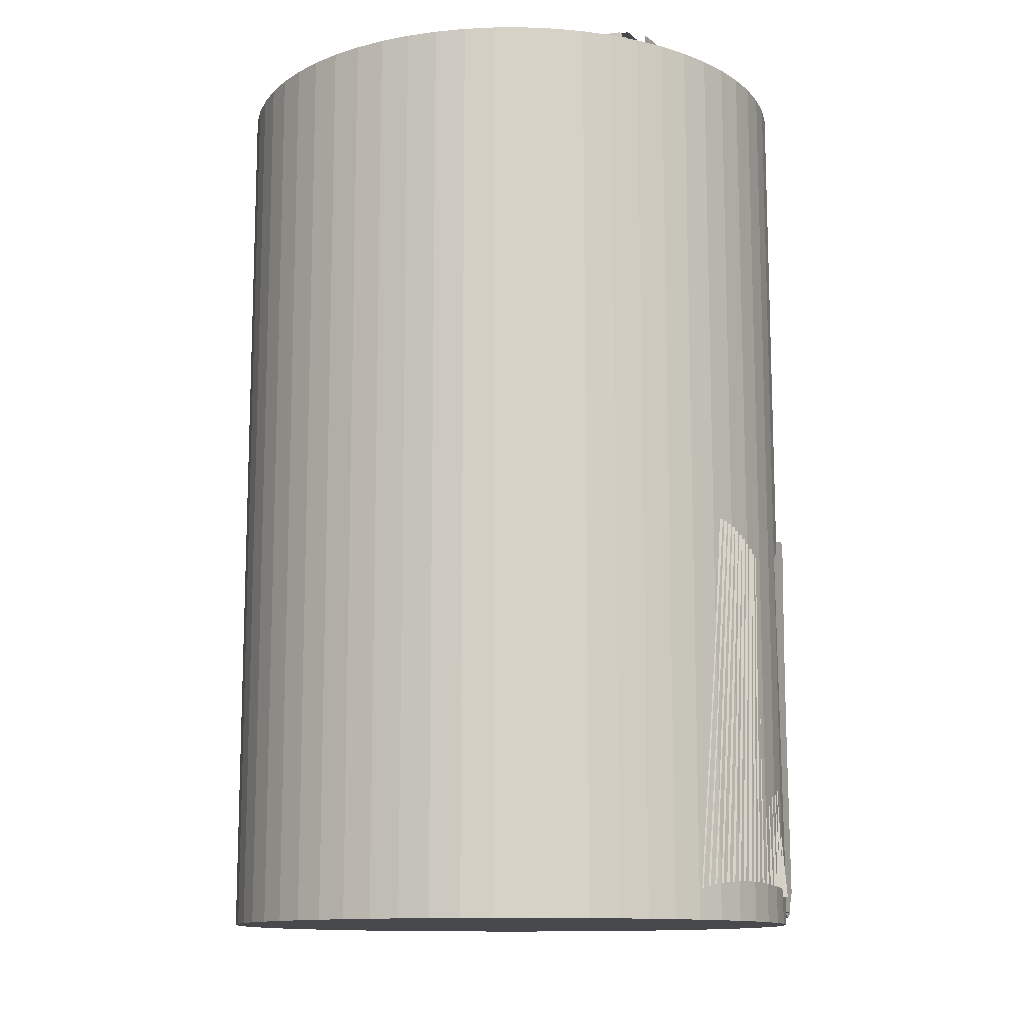
<metadata>
{"format":"obj","ext":"obj","renderer":"f3d","projection":"perspective","resolution":1024,"background":"white","views":[{"elev":-12.4,"azim":-62.6,"up":"+Z"}]}
</metadata>
<code>
v 0.5938 0.2876 -0.712
v 0.2042 -0.6265 0.1583
v 0.3054 -0.5848 -0.7069
v 0.5338 0.3537 0.1889
v 0.3853 -0.535 1.3
v 0.41 -0.5083 0.28
v 0.5595 0.3488 0.3946
v 0.5474 0.3667 1.313
v -0.6032 0.2695 1.313
v -0.4342 -0.4984 1.311
v -0.6173 0.2364 0.1719
v -0.4603 -0.4741 0.164
v -0.5224 0.4001 1.303
v -0.273 -0.49 0.3507
v -0.5347 0.3833 0.385
v -0.2437 -0.5168 1.284
v -0.5451 0.3678 0.154
v -0.1063 -0.6498 0.1434
v -0.5739 0.3236 -0.6593
v -0.1572 -0.6399 -0.6462
v 0.3965 -0.5034 0.2908
v 0.3741 -0.5373 1.297
v 0.5384 0.3784 1.307
v 0.5482 0.3654 0.4037
v 0.2336 -0.6168 0.1721
v 0.6061 0.262 -0.7127
v 0.3313 -0.571 -0.7118
v 0.5528 0.3539 0.2206
v 0.388 -0.536 1.316
v -0.4236 -0.5083 1.317
v 0.5272 0.3999 1.316
v -0.4631 0.4727 1.316
v 0.2703 -0.6037 -0.7146
v -0.5536 -0.3621 -0.7148
v -0.43 0.5027 -0.7145
v 0.5542 0.3611 -0.7143
v 0.601 0.2748 0.2829
v 0.4175 -0.5123 1.315
v 0.4533 -0.4805 0.2001
v 0.58 0.3157 1.314
v -0.5521 0.3586 0.1692
v -0.1217 -0.6476 0.1513
v -0.1784 -0.6347 -0.6477
v -0.5833 0.3074 -0.6631
v -0.4301 0.5026 -0.7128
v 0.27 -0.6039 -0.713
v 0.5541 0.3613 -0.7123
v -0.5549 -0.3602 -0.7135
v -0.5126 0.3979 -0.6442
v -0.02657 -0.6465 0.1039
v -0.04544 -0.6535 -0.6465
v -0.4897 0.3971 0.1159
v 0.1831 -0.6327 0.1585
v 0.5137 0.3393 0.2023
v 0.5854 0.3037 -0.7055
v 0.2813 -0.5966 -0.6781
v -0.388 -0.5227 1.286
v -0.4158 -0.4907 0.2338
v -0.5839 0.3077 0.3182
v -0.5695 0.3328 1.313
v -0.6067 0.2618 0.2436
v -0.592 0.2924 1.313
v -0.4442 -0.4883 0.1914
v -0.4171 -0.5124 1.299
v -0.4357 -0.4943 0.2072
v -0.5997 0.2769 0.2786
v -0.4076 -0.5195 1.294
v -0.585 0.3057 1.313
v 0.2897 -0.5943 0.2148
v 0.6276 0.2085 -0.7142
v 0.3912 -0.5331 -0.714
v 0.5739 0.3278 0.3378
v -0.281 -0.5176 1.283
v -0.5326 0.3873 1.306
v -0.31 -0.4906 0.3274
v -0.5455 0.3688 0.3699
v 0.1363 -0.4816 0.4436
v 0.1453 -0.5145 1.29
v -0.325 0.4233 0.4774
v -0.3403 0.4378 1.293
v 0.624 0.2184 -0.7137
v 0.3796 -0.5411 -0.7135
v 0.5705 0.3326 0.3141
v 0.2795 -0.5987 0.2056
v 0.09205 -0.4796 0.4509
v -0.3762 0.4497 1.293
v 0.1071 -0.5127 1.288
v -0.3679 0.4377 0.4838
v -0.4529 -0.4808 0.1764
v -0.6128 0.2475 0.2044
v -0.4267 -0.5047 1.305
v -0.5983 0.2797 1.313
v -0.429 0.424 -0.6354
v 0.0534 -0.6324 0.09681
v -0.396 0.3698 0.1339
v 0.05939 -0.653 -0.6516
v -0.3677 0.3638 0.1392
v 0.07488 -0.626 0.0977
v 0.08688 -0.6501 -0.6521
v -0.4089 0.4281 -0.635
v -0.2321 0.4025 0.463
v 0.2131 -0.517 1.292
v 0.2203 -0.4846 0.4331
v -0.267 0.4232 1.292
v 0.462 0.4722 1.314
v -0.2827 0.5973 0.1654
v 0.4176 0.5122 0.1675
v -0.3354 0.5692 1.314
v 0.5698 0.3328 0.3807
v 0.3951 -0.5287 1.307
v 0.5556 0.3551 1.314
v 0.4201 -0.5075 0.2641
v -0.4296 0.5031 -0.6957
v 0.2672 -0.6052 -0.6966
v -0.5546 -0.3607 -0.7013
v 0.5536 0.3621 -0.6922
v 0.5111 0.4117 1.311
v -0.4105 0.515 1.315
v -0.4152 0.5107 0.3667
v 0.5155 0.4041 0.4016
v -0.43 0.5026 -0.7154
v 0.2704 -0.6037 -0.7154
v -0.5546 -0.3605 -0.7155
v 0.5542 0.3611 -0.7154
v -0.4167 0.5113 0.2528
v 0.5169 0.4064 0.2711
v 0.4731 0.461 -0.7129
v -0.3568 0.5557 -0.7125
v -0.5775 0.319 1.313
v -0.5922 0.292 0.3034
v -0.3984 -0.5247 1.289
v -0.4275 -0.4941 0.2209
v -0.02018 -0.6545 -0.6482
v -0.009397 -0.6411 0.1
v -0.4685 0.3896 0.1207
v -0.4951 0.4088 -0.6414
v -0.3802 0.5401 1.316
v 0.4718 0.4625 0.3177
v 0.4958 0.4363 1.315
v -0.3478 0.5617 0.2857
v 0.3436 -0.5639 -0.7124
v 0.6111 0.2506 -0.7129
v 0.2458 -0.6124 0.1801
v 0.5582 0.3485 0.2426
v 0.2585 -0.4851 0.4285
v -0.2315 0.4191 1.292
v 0.2423 -0.5176 1.293
v -0.1842 0.3956 0.4556
v 0.4257 -0.5056 1.315
v 0.5878 0.3012 1.313
v 0.4644 -0.4698 0.1811
v 0.6102 0.2536 0.2287
v -0.4898 0.4361 1.297
v -0.1543 -0.4858 0.4091
v -0.4989 0.4249 0.4345
v -0.1273 -0.514 1.286
v 0.6198 0.2312 0.1595
v 0.5972 0.2843 1.313
v 0.4783 -0.457 0.1584
v 0.4381 -0.4956 1.315
v 0.4098 -0.5184 1.315
v 0.5716 0.3303 1.315
v 0.4416 -0.491 0.2202
v 0.5897 0.2979 0.3319
v -0.06896 -0.6525 -0.6451
v -0.5279 0.3856 -0.647
v -0.04251 -0.6513 0.1091
v -0.5074 0.4008 0.1139
v -0.1136 -0.6481 -0.6445
v -0.0745 -0.6529 0.126
v -0.5291 0.3869 0.1282
v -0.5529 0.3559 -0.6527
v -0.2794 0.4117 0.4704
v 0.1807 -0.516 1.291
v -0.3037 0.4292 1.292
v 0.1793 -0.4833 0.4379
v 0.2687 -0.6033 0.1969
v 0.3679 -0.5489 -0.7132
v 0.62 0.2288 -0.7134
v 0.5668 0.3376 0.2897
v 0.4927 0.4394 -0.7125
v 0.5113 0.3888 0.2407
v -0.4351 0.4946 0.2261
v -0.3782 0.541 -0.7116
v -0.2002 0.4169 1.292
v 0.2684 -0.5175 1.294
v -0.1377 0.3907 0.4484
v 0.2925 -0.4837 0.424
v 0.3558 -0.5565 -0.7128
v 0.2575 -0.6079 0.1884
v 0.5628 0.3429 0.2658
v 0.6157 0.2395 -0.7132
v 0.0266 -0.5088 1.286
v 0.004918 -0.4765 0.4623
v -0.4361 0.4734 1.294
v -0.4379 0.4663 0.49
v -0.4524 0.4216 -0.6368
v 0.03098 -0.6344 0.09655
v -0.4214 0.3757 0.1297
v 0.03285 -0.6545 -0.6507
v 0.3883 -0.5357 1.317
v -0.4634 0.4724 1.317
v 0.5272 0.3999 1.317
v -0.4236 -0.5083 1.317
v 0.4071 0.3201 0.2505
v -0.3322 0.4176 0.04225
v 0.5054 0.3727 -0.6339
v 0.1176 -0.6162 -0.05637
v 0.1384 -0.6429 0.1523
v 0.2188 -0.6216 -0.6538
v 0.4629 0.3084 0.224
v 0.5563 0.3513 -0.6626
v -0.2782 -0.5995 -0.6641
v -0.6207 0.2276 -0.6887
v -0.5786 0.319 0.2718
v -0.1965 -0.6309 0.1755
v -0.4566 0.4607 0.4798
v -0.01172 -0.51 1.286
v -0.03504 -0.4788 0.4531
v -0.4521 0.4675 1.295
v -0.04994 -0.5114 1.286
v -0.4718 0.4501 0.4661
v -0.4656 0.458 1.296
v -0.0746 -0.4813 0.4402
v 0.5198 0.3859 0.4104
v 0.5133 0.3889 1.301
v 0.3369 -0.5321 1.296
v 0.3527 -0.5013 0.3067
v 0.06672 -0.5102 1.287
v 0.04752 -0.4773 0.4599
v -0.4075 0.4553 0.4898
v -0.4103 0.4652 1.294
v 0.1914 -0.6303 -0.6518
v 0.117 -0.646 0.1422
v 0.5417 0.3681 -0.6564
v 0.4346 0.2967 0.2256
v 0.3766 -0.5014 0.3019
v 0.5359 0.3808 0.4101
v 0.3579 -0.5336 1.296
v 0.528 0.3887 1.303
v -0.3841 0.5379 0.3308
v 0.4963 0.4363 0.358
v 0.4344 0.4986 -0.7139
v -0.309 0.5846 -0.7138
v -0.2583 -0.608 -0.6588
v -0.614 0.2441 -0.6825
v -0.181 -0.6352 0.1729
v -0.5741 0.3262 0.2467
v -0.5642 0.3414 0.204
v -0.5999 0.2755 -0.6719
v -0.2191 -0.6226 -0.6521
v -0.1516 -0.6421 0.1646
v -0.5011 0.4245 1.299
v -0.1943 -0.4875 0.3914
v -0.5114 0.4114 0.4178
v -0.1663 -0.515 1.286
v 0.4851 0.3768 0.2427
v 0.5033 0.4268 -0.7121
v -0.3883 0.5336 -0.7107
v -0.4466 0.4835 0.2176
v -0.3424 0.5645 1.315
v 0.4251 0.5055 0.1947
v -0.2911 0.5928 0.1818
v 0.4677 0.466 1.314
v 0.5124 0.4142 0.2914
v -0.4086 0.5183 0.2698
v -0.3455 0.5631 -0.7128
v 0.4635 0.4708 -0.7131
v 0.4859 0.447 1.315
v -0.3233 0.576 0.2427
v 0.4526 0.481 0.2757
v -0.3658 0.5497 1.315
v 0.5539 0.3616 -0.7051
v -0.4301 0.5026 -0.7069
v 0.2691 -0.6043 -0.7073
v -0.555 -0.36 -0.709
v -0.4643 -0.4712 0.1576
v -0.6199 0.2311 0.1575
v -0.606 0.2652 1.313
v -0.4384 -0.4955 1.314
v -0.2053 -0.516 1.285
v -0.5234 0.3975 0.4011
v -0.2341 -0.4889 0.372
v -0.5119 0.4125 1.3
v -0.4301 0.5027 -0.7023
v 0.2684 -0.6046 -0.7029
v 0.5539 0.3617 -0.6995
v -0.5552 -0.3597 -0.7056
v -0.4006 0.5248 0.2887
v 0.5073 0.4216 0.3125
v 0.4539 0.4804 -0.7132
v -0.3337 0.5704 -0.713
v -0.6072 0.2598 -0.677
v -0.2388 -0.6156 -0.6551
v -0.5694 0.3336 0.2242
v -0.1663 -0.6389 0.1694
v 0.4371 0.495 0.2346
v -0.3046 0.5859 0.2066
v 0.4761 0.4573 1.314
v -0.3529 0.558 1.315
v -0.5558 0.354 0.3563
v -0.5424 0.3742 1.31
v -0.3439 -0.4909 0.3025
v -0.3157 -0.5181 1.281
v -0.1795 0.4205 1.29
v 0.2951 -0.5177 1.296
v -0.02299 0.3831 0.4305
v 0.322 -0.4785 0.4159
v 0.105 -0.6038 -0.08372
v -0.4164 0.477 -0.6573
v 0.5185 0.3666 -0.6707
v 0.1198 -0.6479 -0.6709
v -0.199 -0.6289 -0.6497
v -0.5919 0.2914 -0.6673
v -0.5584 0.3498 0.1858
v -0.1368 -0.645 0.1584
v 0.5043 0.4266 1.316
v 0.5033 0.4277 0.3696
v -0.3908 0.5326 0.3418
v -0.3932 0.5309 1.316
v 0.554 0.3614 -0.7092
v -0.4301 0.5026 -0.7103
v -0.5553 -0.3595 -0.7116
v 0.2696 -0.604 -0.7106
v -0.5656 0.3389 0.3438
v -0.5518 0.3606 1.312
v -0.3459 -0.5187 1.282
v -0.3732 -0.4906 0.2768
v 0.5144 0.4128 -0.7111
v -0.3987 0.5257 -0.7077
v 0.4534 0.3601 0.2504
v -0.46 0.4695 0.2071
v 0.3157 -0.5179 1.298
v 0.2249 0.1414 0.2861
v -0.193 0.4648 1.3
v 0.4924 0.3859 1.304
v -0.475 0.417 -0.6389
v 0.006139 -0.655 -0.6496
v 0.009705 -0.6367 0.09755
v -0.4456 0.3823 0.1254
v 0.2474 -0.6112 -0.6589
v 0.1601 -0.6385 0.1597
v 0.4891 0.323 0.2205
v 0.5707 0.3296 -0.6752
v 0.4306 -0.5001 0.2425
v 0.4029 -0.5233 1.314
v 0.5637 0.3431 1.315
v 0.5795 0.3165 0.3621
v 0.2203 -0.6214 0.1647
v 0.6005 0.274 -0.7124
v 0.3188 -0.5778 -0.7107
v 0.5458 0.3578 0.2007
v -0.3625 0.4184 0.04706
v -0.4098 0.4961 -0.6493
v 0.1037 -0.5497 -0.101
v 0.4898 0.3699 -0.6462
v -0.2795 0.5997 0.1588
v -0.3326 0.5719 1.315
v 0.46 0.4754 1.315
v 0.4149 0.5154 0.1591
v -0.4858 0.4379 0.4508
v -0.08846 -0.5128 1.286
v -0.1143 -0.4837 0.4254
v -0.478 0.4474 1.296
v -0.3214 0.5776 -0.7133
v 0.444 0.4898 -0.7134
v 0.5019 0.4289 0.3346
v -0.3925 0.5313 0.3095
v -0.3677 0.5483 -0.7121
v 0.5193 0.398 0.2524
v -0.4253 0.5036 0.2377
v 0.4827 0.4507 -0.7127
v -0.3975 -0.4901 0.2526
v -0.3704 -0.5197 1.283
v -0.5609 0.3468 1.313
v -0.575 0.3235 0.3311
v -0.5638 0.3398 -0.6559
v -0.09051 -0.6516 0.135
v -0.5375 0.3773 0.1402
v -0.1356 -0.6444 -0.6451
v -0.3879 -0.5359 1.317
v 0.4064 -0.5219 0.2553
v -0.4255 -0.5063 0.1969
v 0.3676 -0.5499 1.317
v -0.5196 0.3958 0.1187
v -0.05838 -0.6531 0.1168
v -0.0913 -0.651 -0.6445
v -0.5411 0.3715 -0.6496
v 0.4736 -0.4608 0.1657
v 0.6165 0.238 0.1805
v 0.4332 -0.4991 1.315
v 0.5939 0.2893 1.312
v -0.3839 -0.539 1.317
v 0.363 -0.5532 1.317
v -0.4218 -0.5098 0.1881
v 0.4025 -0.5252 0.2421
v 0.5108 0.4166 0.3865
v -0.401 0.5238 1.315
v 0.5084 0.4195 1.315
v -0.4024 0.5226 0.3554
v -0.01824 0.6731 -0.7332
v -0.01824 0.6731 1.3
v 0.05095 0.6695 -0.7332
v 0.05095 0.6695 1.3
v 0.1194 0.6587 -0.7332
v 0.1194 0.6587 1.3
v 0.1863 0.6407 -0.7332
v 0.1863 0.6407 1.3
v 0.251 0.6159 -0.7332
v 0.251 0.6159 1.3
v 0.3127 0.5844 -0.7332
v 0.3127 0.5844 1.3
v 0.3709 0.5467 -0.7332
v 0.3709 0.5467 1.3
v 0.4247 0.5031 -0.7332
v 0.4247 0.5031 1.3
v 0.4737 0.4541 -0.7332
v 0.4737 0.4541 1.3
v 0.5173 0.4003 -0.7332
v 0.5173 0.4003 1.3
v 0.555 0.3421 -0.7332
v 0.555 0.3421 1.3
v 0.5865 0.2804 -0.7332
v 0.5865 0.2804 1.3
v 0.6113 0.2157 -0.7332
v 0.6113 0.2157 1.3
v 0.6293 0.1488 -0.7332
v 0.6293 0.1488 1.3
v 0.6401 0.08036 -0.7332
v 0.6401 0.08036 1.3
v 0.6437 0.01116 -0.7332
v 0.6437 0.01116 1.3
v 0.6401 -0.05803 -0.7332
v 0.6401 -0.05803 1.3
v 0.6293 -0.1265 -0.7332
v 0.6293 -0.1265 1.3
v 0.6113 -0.1934 -0.7332
v 0.6113 -0.1934 1.3
v 0.5865 -0.2581 -0.7332
v 0.5865 -0.2581 1.3
v 0.555 -0.3198 -0.7332
v 0.555 -0.3198 1.3
v 0.5173 -0.3779 -0.7332
v 0.5173 -0.3779 1.3
v 0.4737 -0.4318 -0.7332
v 0.4737 -0.4318 1.3
v 0.4247 -0.4808 -0.7332
v 0.4247 -0.4808 1.3
v 0.3709 -0.5244 -0.7332
v 0.3709 -0.5244 1.3
v 0.3127 -0.5621 -0.7332
v 0.3127 -0.5621 1.3
v 0.251 -0.5936 -0.7332
v 0.251 -0.5936 1.3
v 0.1863 -0.6184 -0.7332
v 0.1863 -0.6184 1.3
v 0.1194 -0.6363 -0.7332
v 0.1194 -0.6363 1.3
v 0.05095 -0.6472 -0.7332
v 0.05095 -0.6472 1.3
v -0.01824 -0.6508 -0.7332
v -0.01824 -0.6508 1.3
v -0.08744 -0.6472 -0.7332
v -0.08744 -0.6472 1.3
v -0.1559 -0.6363 -0.7332
v -0.1559 -0.6363 1.3
v -0.2228 -0.6184 -0.7332
v -0.2228 -0.6184 1.3
v -0.2875 -0.5936 -0.7332
v -0.2875 -0.5936 1.3
v -0.3492 -0.5621 -0.7332
v -0.3492 -0.5621 1.3
v -0.4073 -0.5244 -0.7332
v -0.4073 -0.5244 1.3
v -0.4612 -0.4808 -0.7332
v -0.4612 -0.4808 1.3
v -0.5102 -0.4318 -0.7332
v -0.5102 -0.4318 1.3
v -0.5538 -0.3779 -0.7332
v -0.5538 -0.3779 1.3
v -0.5915 -0.3198 -0.7332
v -0.5915 -0.3198 1.3
v -0.623 -0.2581 -0.7332
v -0.623 -0.2581 1.3
v -0.6478 -0.1934 -0.7332
v -0.6478 -0.1934 1.3
v -0.6657 -0.1265 -0.7332
v -0.6657 -0.1265 1.3
v -0.6766 -0.05803 -0.7332
v -0.6766 -0.05803 1.3
v -0.6802 0.01116 -0.7332
v -0.6802 0.01116 1.3
v -0.6766 0.08036 -0.7332
v -0.6766 0.08036 1.3
v -0.6657 0.1488 -0.7332
v -0.6657 0.1488 1.3
v -0.6478 0.2157 -0.7332
v -0.6478 0.2157 1.3
v -0.623 0.2804 -0.7332
v -0.623 0.2804 1.3
v -0.5915 0.3421 -0.7332
v -0.5915 0.3421 1.3
v -0.5538 0.4003 -0.7332
v -0.5538 0.4003 1.3
v -0.5102 0.4541 -0.7332
v -0.5102 0.4541 1.3
v -0.4612 0.5031 -0.7332
v -0.4612 0.5031 1.3
v -0.4073 0.5467 -0.7332
v -0.4073 0.5467 1.3
v -0.3492 0.5844 -0.7332
v -0.3492 0.5844 1.3
v -0.2875 0.6159 -0.7332
v -0.2875 0.6159 1.3
v -0.2228 0.6407 -0.7332
v -0.2228 0.6407 1.3
v -0.1559 0.6587 -0.7332
v -0.1559 0.6587 1.3
v -0.08744 0.6695 -0.7332
v -0.08744 0.6695 1.3
f 1 2 3
f 1 4 2
f 1 3 4
f 2 4 3
f 5 6 7
f 5 8 6
f 5 7 8
f 6 8 7
f 9 10 11
f 9 12 10
f 9 11 12
f 10 12 11
f 13 14 15
f 13 16 14
f 13 15 16
f 14 16 15
f 17 18 19
f 17 20 18
f 17 19 20
f 18 20 19
f 21 22 23
f 21 24 22
f 21 23 24
f 22 24 23
f 25 26 27
f 25 28 26
f 25 27 28
f 26 28 27
f 29 30 31
f 29 32 30
f 29 31 32
f 30 32 31
f 33 34 35
f 33 36 34
f 33 35 36
f 34 36 35
f 37 38 39
f 37 40 38
f 37 39 40
f 38 40 39
f 41 42 43
f 41 44 42
f 41 43 44
f 42 44 43
f 45 46 47
f 45 48 46
f 45 47 48
f 46 48 47
f 49 50 51
f 49 52 50
f 49 51 52
f 50 52 51
f 53 54 55
f 53 56 54
f 53 55 56
f 54 56 55
f 57 58 59
f 57 60 58
f 57 59 60
f 58 60 59
f 61 62 63
f 61 64 62
f 61 63 64
f 62 64 63
f 65 66 67
f 65 68 66
f 65 67 68
f 66 68 67
f 69 70 71
f 69 72 70
f 69 71 72
f 70 72 71
f 73 74 75
f 73 76 74
f 73 75 76
f 74 76 75
f 77 78 79
f 77 80 78
f 77 79 80
f 78 80 79
f 81 82 83
f 81 84 82
f 81 83 84
f 82 84 83
f 85 86 87
f 85 88 86
f 85 87 88
f 86 88 87
f 89 90 91
f 89 92 90
f 89 91 92
f 90 92 91
f 93 94 95
f 93 96 94
f 93 95 96
f 94 96 95
f 97 98 99
f 97 100 98
f 97 99 100
f 98 100 99
f 101 102 103
f 101 104 102
f 101 103 104
f 102 104 103
f 105 106 107
f 105 108 106
f 105 107 108
f 106 108 107
f 109 110 111
f 109 112 110
f 109 111 112
f 110 112 111
f 113 114 115
f 113 116 114
f 113 115 116
f 114 116 115
f 117 118 119
f 117 120 118
f 117 119 120
f 118 120 119
f 121 122 123
f 121 124 122
f 121 123 124
f 122 124 123
f 125 126 127
f 125 128 126
f 125 127 128
f 126 128 127
f 129 130 131
f 129 132 130
f 129 131 132
f 130 132 131
f 133 134 135
f 133 136 134
f 133 135 136
f 134 136 135
f 137 138 139
f 137 140 138
f 137 139 140
f 138 140 139
f 141 142 143
f 141 144 142
f 141 143 144
f 142 144 143
f 145 146 147
f 145 148 146
f 145 147 148
f 146 148 147
f 149 150 151
f 149 152 150
f 149 151 152
f 150 152 151
f 153 154 155
f 153 156 154
f 153 155 156
f 154 156 155
f 157 158 159
f 157 160 158
f 157 159 160
f 158 160 159
f 161 162 163
f 161 164 162
f 161 163 164
f 162 164 163
f 165 166 167
f 165 168 166
f 165 167 168
f 166 168 167
f 169 170 171
f 169 172 170
f 169 171 172
f 170 172 171
f 173 174 175
f 173 176 174
f 173 175 176
f 174 176 175
f 177 178 179
f 177 180 178
f 177 179 180
f 178 180 179
f 181 182 183
f 181 184 182
f 181 183 184
f 182 184 183
f 185 186 187
f 185 188 186
f 185 187 188
f 186 188 187
f 189 190 191
f 189 192 190
f 189 191 192
f 190 192 191
f 193 194 195
f 193 196 194
f 193 195 196
f 194 196 195
f 197 198 199
f 197 200 198
f 197 199 200
f 198 200 199
f 201 202 203
f 201 204 202
f 201 203 204
f 202 204 203
f 205 206 207
f 205 208 206
f 205 207 208
f 206 208 207
f 209 210 211
f 209 212 210
f 209 211 212
f 210 212 211
f 213 214 215
f 213 216 214
f 213 215 216
f 214 216 215
f 217 218 219
f 217 220 218
f 217 219 220
f 218 220 219
f 221 222 223
f 221 224 222
f 221 223 224
f 222 224 223
f 225 226 227
f 225 228 226
f 225 227 228
f 226 228 227
f 229 230 231
f 229 232 230
f 229 231 232
f 230 232 231
f 233 234 235
f 233 236 234
f 233 235 236
f 234 236 235
f 237 238 239
f 237 240 238
f 237 239 240
f 238 240 239
f 241 242 243
f 241 244 242
f 241 243 244
f 242 244 243
f 245 246 247
f 245 248 246
f 245 247 248
f 246 248 247
f 249 250 251
f 249 252 250
f 249 251 252
f 250 252 251
f 253 254 255
f 253 256 254
f 253 255 256
f 254 256 255
f 257 258 259
f 257 260 258
f 257 259 260
f 258 260 259
f 261 262 263
f 261 264 262
f 261 263 264
f 262 264 263
f 265 266 267
f 265 268 266
f 265 267 268
f 266 268 267
f 269 270 271
f 269 272 270
f 269 271 272
f 270 272 271
f 273 274 275
f 273 276 274
f 273 275 276
f 274 276 275
f 277 278 279
f 277 280 278
f 277 279 280
f 278 280 279
f 281 282 283
f 281 284 282
f 281 283 284
f 282 284 283
f 285 286 287
f 285 288 286
f 285 287 288
f 286 288 287
f 289 290 291
f 289 292 290
f 289 291 292
f 290 292 291
f 293 294 295
f 293 296 294
f 293 295 296
f 294 296 295
f 297 298 299
f 297 300 298
f 297 299 300
f 298 300 299
f 301 302 303
f 301 304 302
f 301 303 304
f 302 304 303
f 305 306 307
f 305 308 306
f 305 307 308
f 306 308 307
f 309 310 311
f 309 312 310
f 309 311 312
f 310 312 311
f 313 314 315
f 313 316 314
f 313 315 316
f 314 316 315
f 317 318 319
f 317 320 318
f 317 319 320
f 318 320 319
f 321 322 323
f 321 324 322
f 321 323 324
f 322 324 323
f 325 326 327
f 325 328 326
f 325 327 328
f 326 328 327
f 329 330 331
f 329 332 330
f 329 331 332
f 330 332 331
f 333 334 335
f 333 336 334
f 333 335 336
f 334 336 335
f 337 338 339
f 337 340 338
f 337 339 340
f 338 340 339
f 341 342 343
f 341 344 342
f 341 343 344
f 342 344 343
f 345 346 347
f 345 348 346
f 345 347 348
f 346 348 347
f 349 350 351
f 349 352 350
f 349 351 352
f 350 352 351
f 353 354 355
f 353 356 354
f 353 355 356
f 354 356 355
f 357 358 359
f 357 360 358
f 357 359 360
f 358 360 359
f 361 362 363
f 361 364 362
f 361 363 364
f 362 364 363
f 365 366 367
f 365 368 366
f 365 367 368
f 366 368 367
f 369 370 371
f 369 372 370
f 369 371 372
f 370 372 371
f 373 374 375
f 373 376 374
f 373 375 376
f 374 376 375
f 377 378 379
f 377 380 378
f 377 379 380
f 378 380 379
f 381 382 383
f 381 384 382
f 381 383 384
f 382 384 383
f 385 386 387
f 385 388 386
f 385 387 388
f 386 388 387
f 389 390 391
f 389 392 390
f 389 391 392
f 390 392 391
f 393 394 395
f 393 396 394
f 393 395 396
f 394 396 395
f 397 398 399
f 397 400 398
f 397 399 400
f 398 400 399
f 401 402 404 403
f 403 404 406 405
f 405 406 408 407
f 407 408 410 409
f 409 410 412 411
f 411 412 414 413
f 413 414 416 415
f 415 416 418 417
f 417 418 420 419
f 419 420 422 421
f 421 422 424 423
f 423 424 426 425
f 425 426 428 427
f 427 428 430 429
f 429 430 432 431
f 431 432 434 433
f 433 434 436 435
f 435 436 438 437
f 437 438 440 439
f 439 440 442 441
f 441 442 444 443
f 443 444 446 445
f 445 446 448 447
f 447 448 450 449
f 449 450 452 451
f 451 452 454 453
f 453 454 456 455
f 455 456 458 457
f 457 458 460 459
f 459 460 462 461
f 461 462 464 463
f 463 464 466 465
f 465 466 468 467
f 467 468 470 469
f 469 470 472 471
f 471 472 474 473
f 473 474 476 475
f 475 476 478 477
f 477 478 480 479
f 479 480 482 481
f 481 482 484 483
f 483 484 486 485
f 485 486 488 487
f 487 488 490 489
f 489 490 492 491
f 491 492 494 493
f 493 494 496 495
f 495 496 498 497
f 497 498 500 499
f 499 500 502 501
f 501 502 504 503
f 503 504 506 505
f 505 506 508 507
f 507 508 510 509
f 509 510 512 511
f 511 512 514 513
f 513 514 516 515
f 515 516 518 517
f 517 518 520 519
f 519 520 402 401
f 401 403 405 407 409 411 413 415 417 419 421 423 425 427 429 431 433 435 437 439 441 443 445 447 449 451 453 455 457 459 461 463 465 467 469 471 473 475 477 479 481 483 485 487 489 491 493 495 497 499 501 503 505 507 509 511 513 515 517 519
f 520 518 516 514 512 510 508 506 504 502 500 498 496 494 492 490 488 486 484 482 480 478 476 474 472 470 468 466 464 462 460 458 456 454 452 450 448 446 444 442 440 438 436 434 432 430 428 426 424 422 420 418 416 414 412 410 408 406 404 402

</code>
